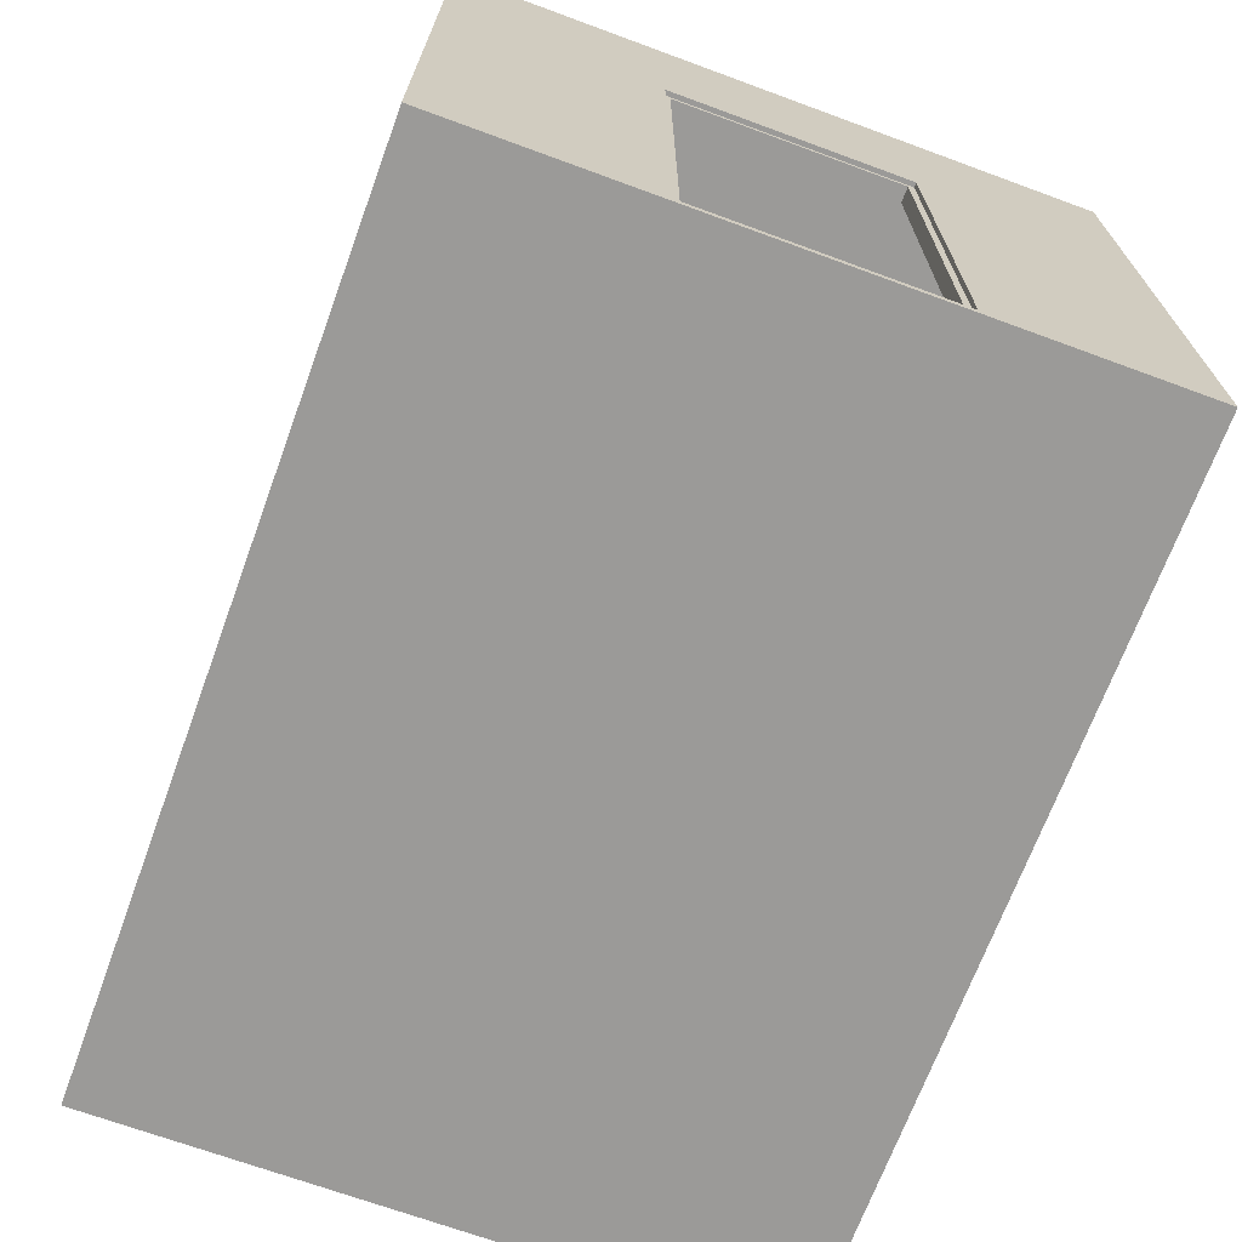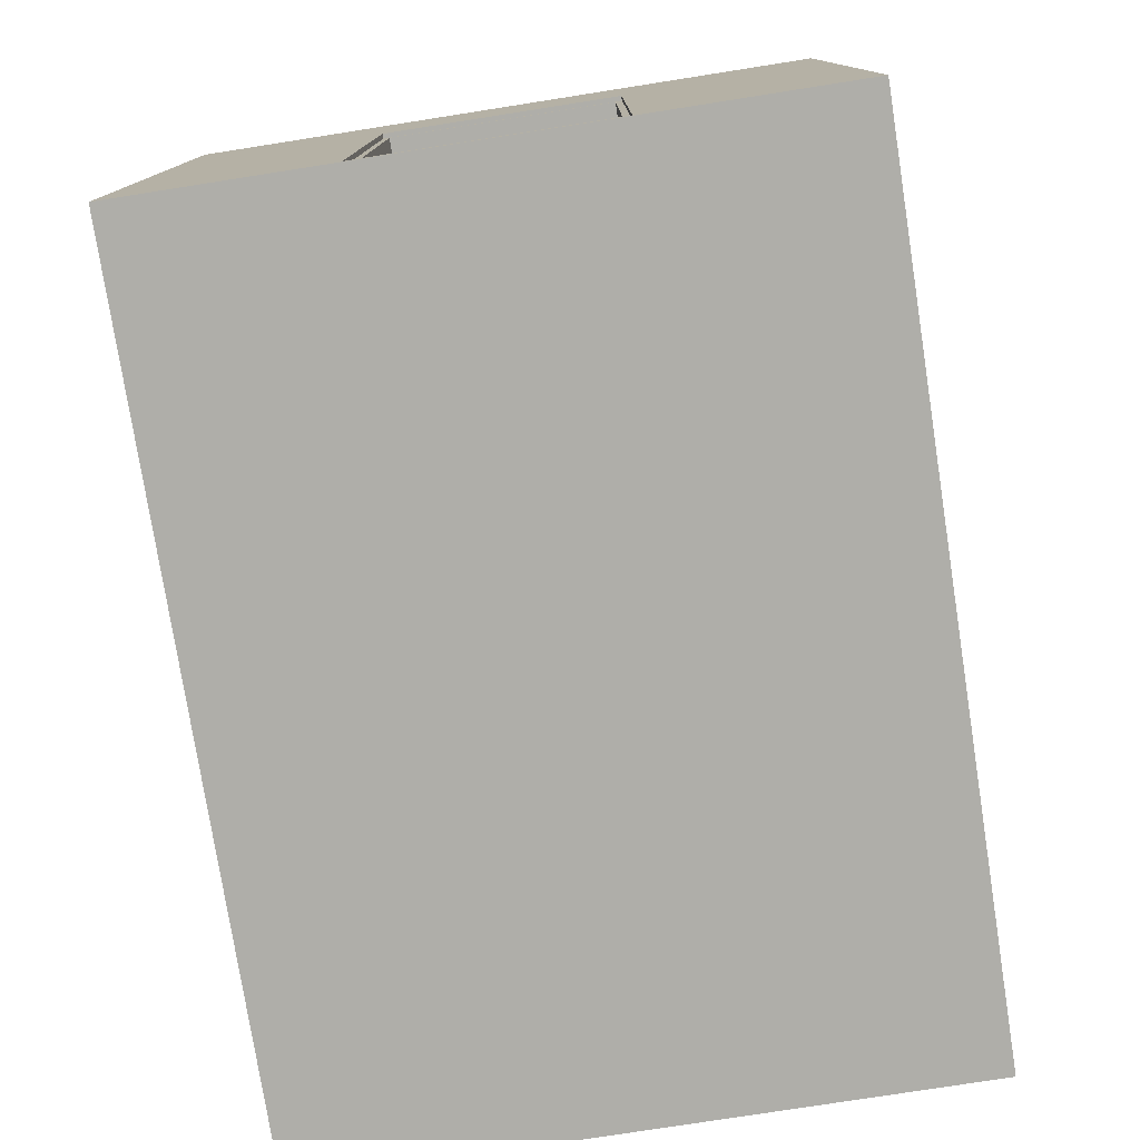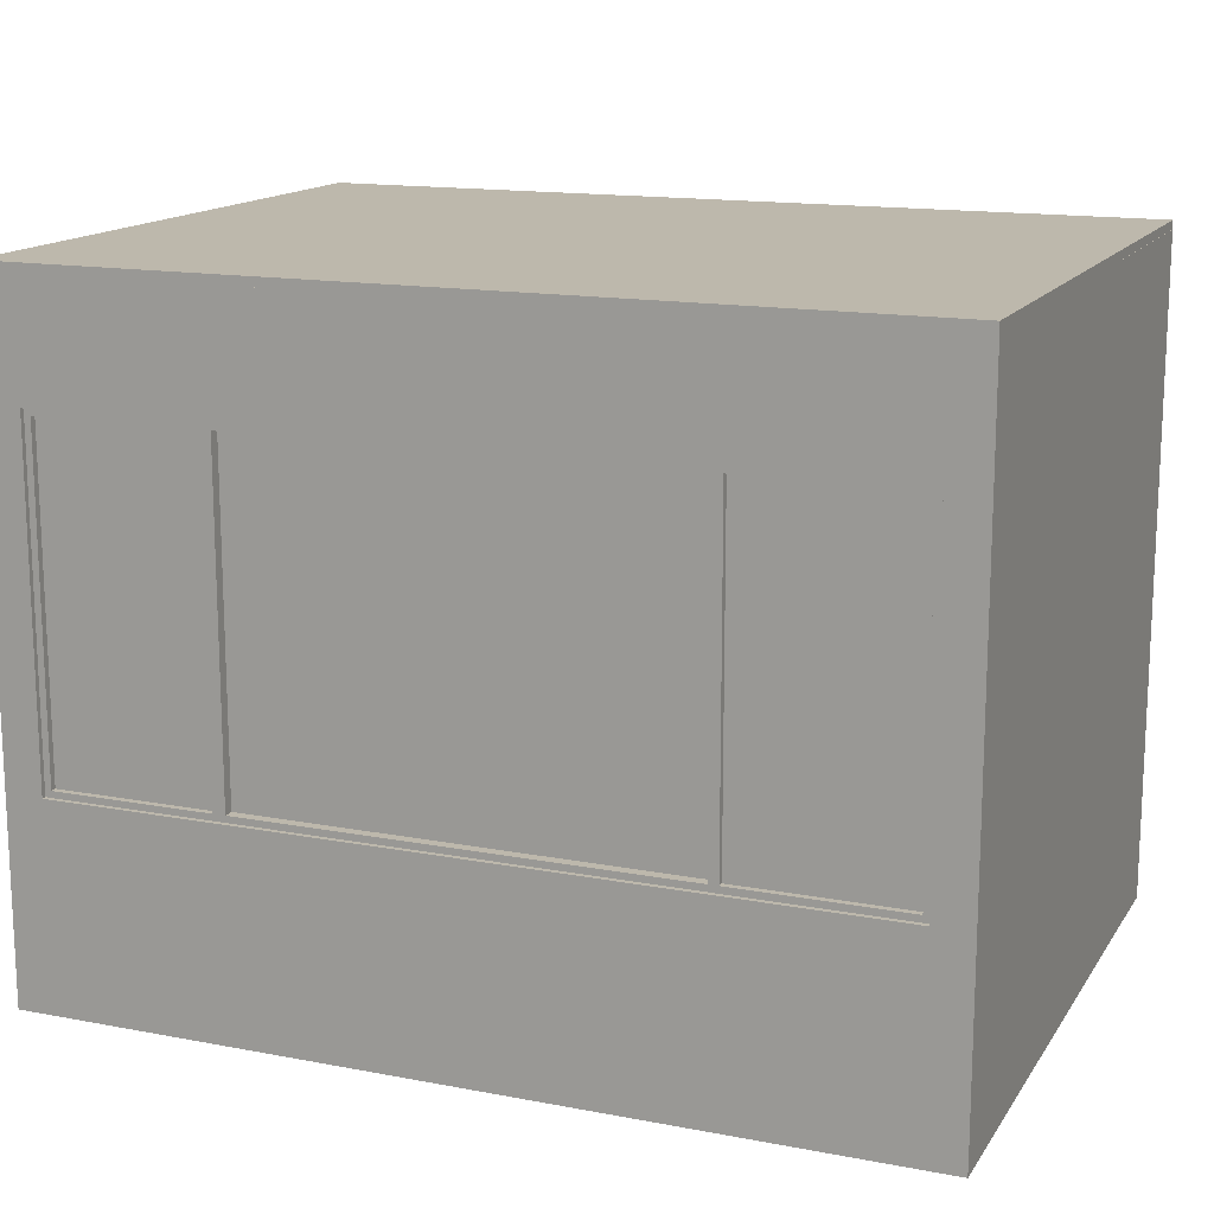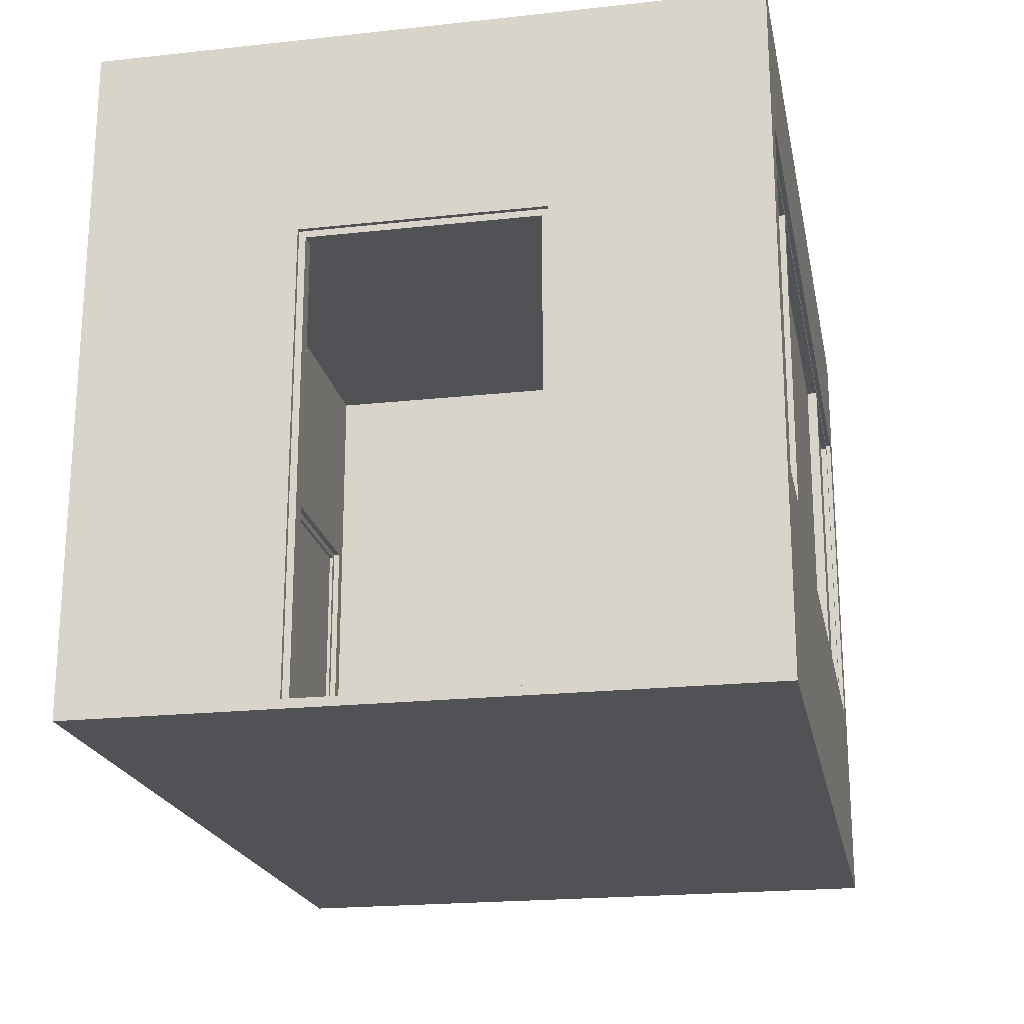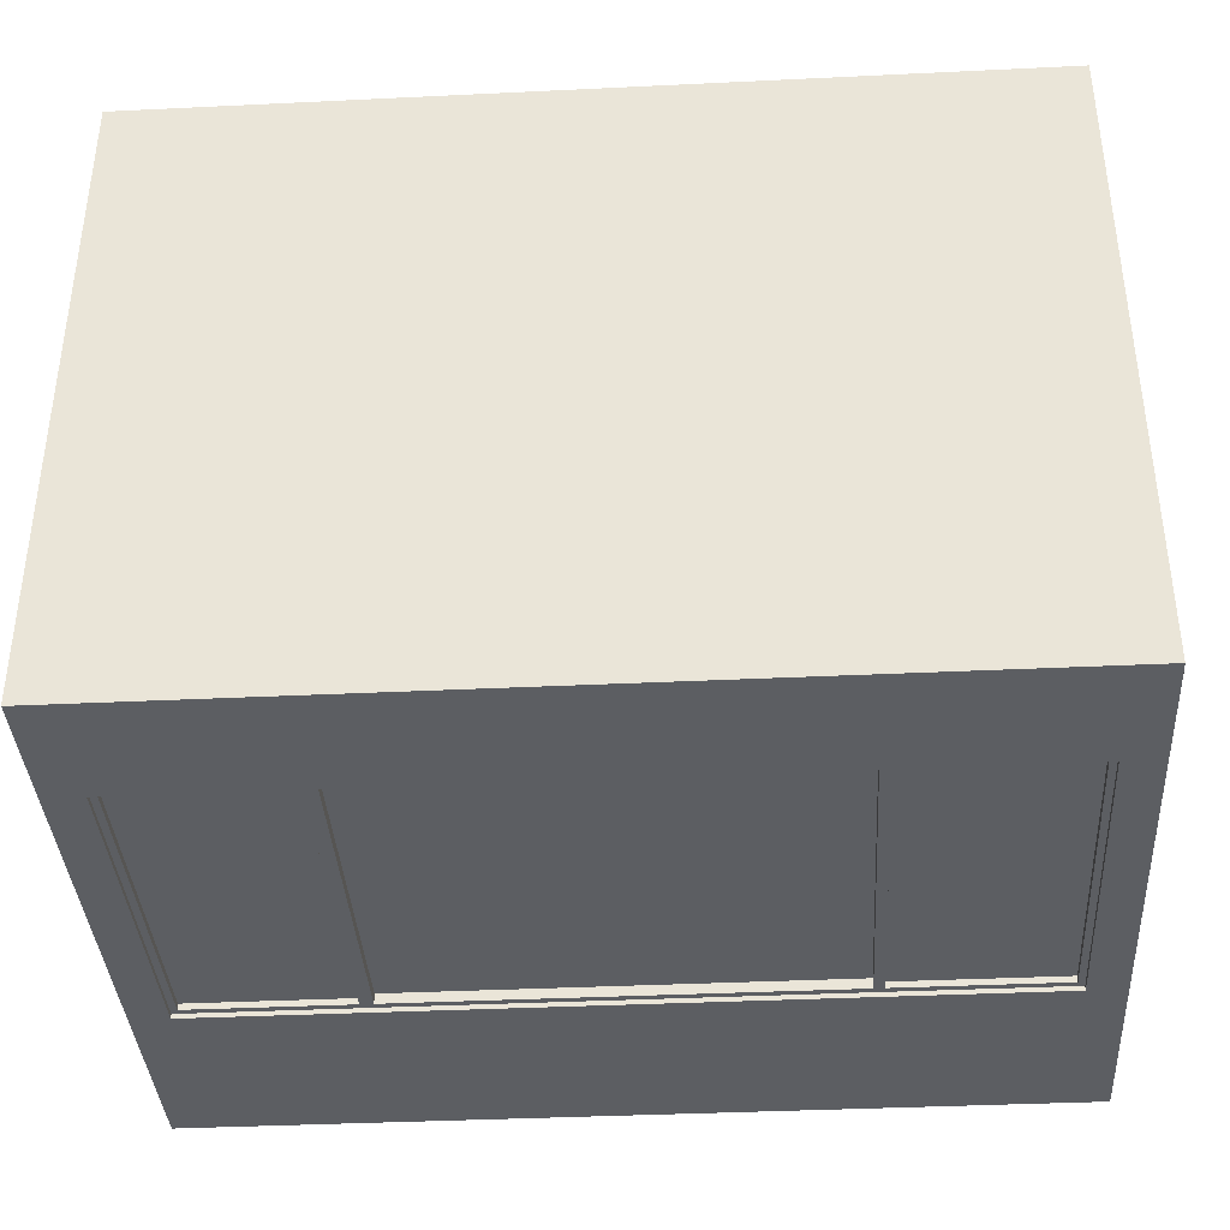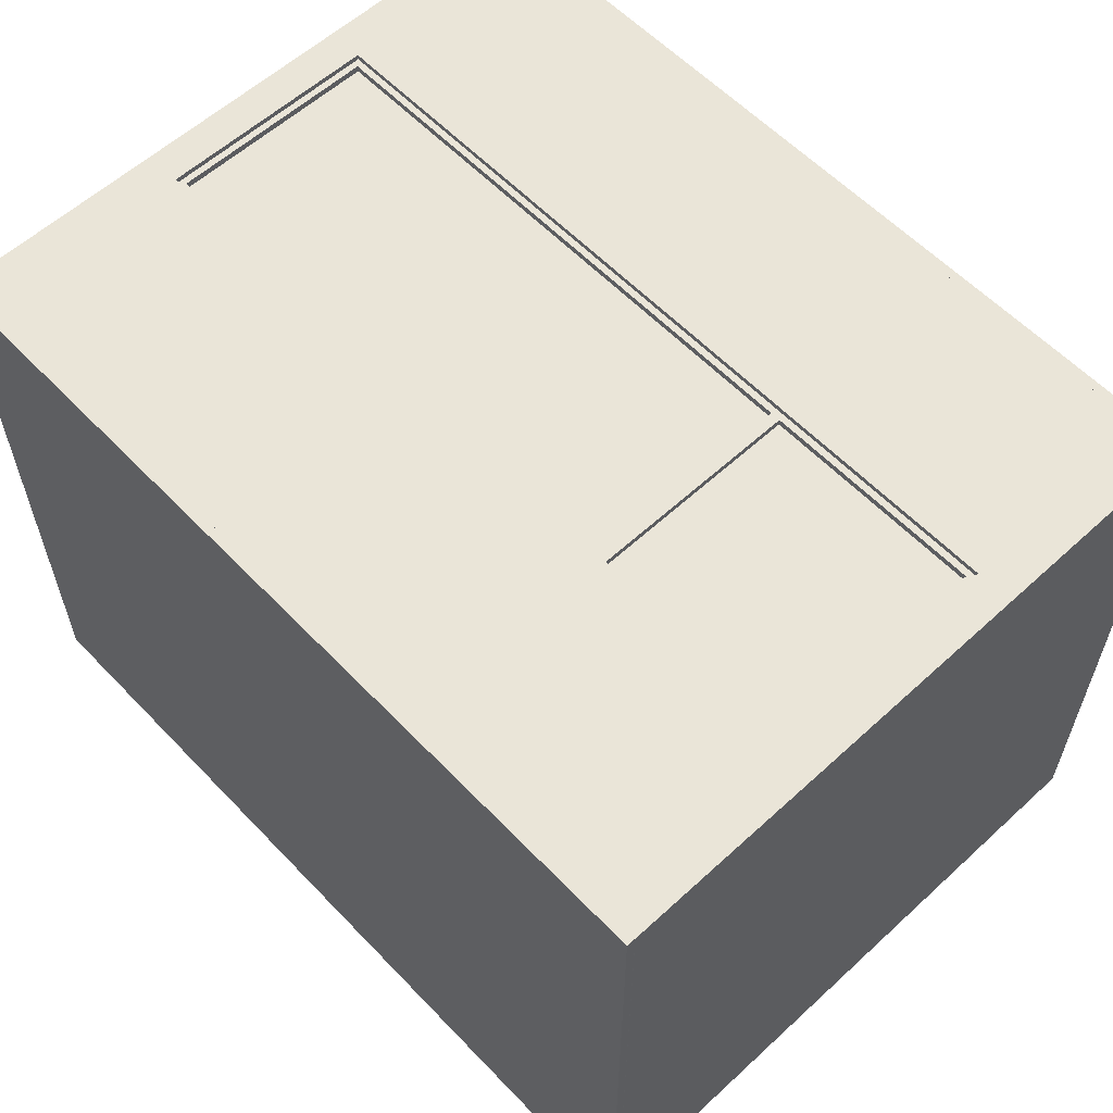
<metadata>
{"format":"obj","ext":"obj","renderer":"f3d","projection":"perspective","resolution":1024,"background":"white","views":[{"elev":-69.3,"azim":69.8,"up":"+Y"},{"elev":-77.5,"azim":98.9,"up":"+Y"},{"elev":14.9,"azim":-157.9,"up":"+Y"},{"elev":-20.8,"azim":101.1,"up":"+Y"},{"elev":-38.0,"azim":-176.5,"up":"+Z"},{"elev":59.0,"azim":-133.3,"up":"+Z"}]}
</metadata>
<code>
g vidrio5
v -1.81 -0.4988 1.443
v -0.7686 -0.4988 1.443
v -0.7686 0.4977 1.443
v -1.81 0.4977 1.443
v -0.7647 -0.4988 1.443
v 1.811 -0.4988 1.443
v 1.811 0.4977 1.443
v -0.7647 0.4977 1.443
v -1.828 0.9778 -1.413
v -1.828 -0.6056 -1.413
v -1.798 -0.5756 -1.413
v -1.798 0.9478 -1.413
v 1.826 -0.6056 -1.413
v 1.796 -0.5756 -1.413
v 1.06 -0.5756 -1.413
v 1.002 -0.5756 -1.413
v -0.9918 -0.5756 -1.413
v -1.038 -0.5756 -1.413
v 1.826 0.9778 -1.413
v 1.796 0.9478 -1.413
v -1.038 0.9478 -1.413
v -0.9918 0.9478 -1.413
v 1.002 0.9478 -1.413
v 1.06 0.9478 -1.413
v -1.828 -0.6056 -1.478
v -1.828 0.9778 -1.478
v -1.798 0.9478 -1.478
v -1.798 -0.5756 -1.478
v 1.826 0.9778 -1.478
v 1.796 0.9478 -1.478
v 1.06 0.9478 -1.478
v 1.002 0.9478 -1.478
v -0.9918 0.9478 -1.478
v -1.038 0.9478 -1.478
v 1.826 -0.6056 -1.478
v 1.796 -0.5756 -1.478
v -1.038 -0.5756 -1.478
v -0.9918 -0.5756 -1.478
v 1.002 -0.5756 -1.478
v 1.06 -0.5756 -1.478
v 1.826 0.5151 1.426
v 1.826 -0.5151 1.426
v 1.796 -0.4852 1.426
v 1.796 0.4851 1.426
v -1.828 -0.5151 1.426
v -1.798 -0.4852 1.426
v -0.7938 -0.4852 1.426
v -0.749 -0.4852 1.426
v -1.828 0.5151 1.426
v -1.798 0.4851 1.426
v -0.749 0.4851 1.426
v -0.7938 0.4851 1.426
v 1.826 -0.5151 1.474
v 1.826 0.5151 1.474
v 1.796 0.4851 1.474
v 1.796 -0.4852 1.474
v -1.828 0.5151 1.474
v -1.798 0.4851 1.474
v -0.7938 0.4851 1.474
v -0.749 0.4851 1.474
v -1.828 -0.5151 1.474
v -1.798 -0.4852 1.474
v -0.749 -0.4852 1.474
v -0.7938 -0.4852 1.474
v 1.906 0.5934 0.5462
v 1.906 0.5934 -0.5475
v 1.906 0.5634 -0.517
v 1.906 0.5634 0.5162
v 1.906 -1.5 -0.5475
v 1.906 -1.5 -0.517
v 1.978 0.5934 -0.5475
v 1.978 0.5934 0.5462
v 1.978 0.5634 0.5162
v 1.978 0.5634 -0.517
v 1.978 -1.5 0.5462
v 1.978 -1.5 0.5162
v 1.906 -1.5 0.5162
v 1.978 -1.5 -0.517
v 1.978 -1.5 -0.5475
v 1.906 -1.5 0.5462
v -0.749 -0.0152 1.426
v -2 1.5 1.5
v -2 1.5 -1.5
v 2 1.5 -1.5
v 2 1.5 1.5
v -2 1.541 1.5
v 2 1.541 1.5
v 2 1.541 -1.5
v -2 1.541 -1.5
v -2 -1.541 1.5
v -2 -1.541 -1.5
v 2 -1.541 -1.5
v 2 -1.541 1.5
v -2 -1.5 1.5
v 2 -1.5 1.5
v 2 -1.5 -1.5
v -2 -1.5 -1.5
v 1.02 -0.5872 -1.431
v -1.002 -0.5872 -1.431
v -1.002 0.9597 -1.431
v 1.02 0.9597 -1.431
v 1.814 -0.5872 -1.449
v 1.03 -0.5872 -1.449
v 1.03 0.9597 -1.449
v 1.814 0.9597 -1.449
v -1.027 -0.5872 -1.449
v -1.811 -0.5872 -1.449
v -1.811 0.9597 -1.449
v -1.027 0.9597 -1.449
v -1.828 0.5151 1.5
v -1.828 1.5 1.5
v -2 1.5 1.5
v -1.828 -0.5151 1.5
v -1.828 -1.5 1.5
v -2 -1.5 1.5
v 2 0.5934 1.326
v 2 1.5 1.326
v 2 1.5 1.5
v 2 -1.5 1.326
v 2 -1.5 1.5
v 1.826 0.9778 -1.5
v 1.826 1.5 -1.5
v 2 1.5 -1.5
v 1.826 -0.6056 -1.5
v 1.826 -1.5 -1.5
v 2 -1.5 -1.5
v -2 -1.5 -1.328
v -2 1.5 -1.328
v -2 1.5 -1.5
v -2 -1.5 -1.5
v -1.828 1.5 1.396
v -1.896 1.5 1.396
v 1.896 1.5 1.326
v 1.896 1.5 1.396
v 1.826 1.5 -1.396
v 1.896 1.5 -1.396
v -1.896 1.5 -1.328
v -1.896 1.5 -1.396
v -2 -1.5 1.326
v -1.896 -1.5 1.326
v -1.896 -1.5 1.396
v -1.828 -1.5 -1.5
v -1.828 -1.5 -1.396
v -1.896 -1.5 -1.396
v 2 -1.5 -1.328
v 1.896 -1.5 -1.328
v 1.896 -1.5 -1.396
v 1.826 -1.5 1.5
v 1.826 -1.5 1.396
v 1.896 -1.5 1.396
v -1.896 1.5 1.326
v -1.828 0.9778 -1.396
v -1.828 1.5 -1.396
v -1.828 -0.6056 -1.396
v 1.896 0.5934 -1.328
v 1.896 1.5 -1.328
v 1.826 0.5151 1.396
v 1.826 1.5 1.396
v 1.826 -0.5151 1.396
v -1.828 1.5 -1.5
v -1.828 0.9778 -1.5
v -1.828 -0.6056 -1.5
v 1.826 -1.5 -1.396
v 1.826 0.9778 -1.396
v 1.826 -0.6056 -1.396
v 2 1.5 -1.328
v 2 0.5934 -1.328
v 1.896 -1.5 1.326
v 1.896 0.5934 1.326
v 1.826 1.5 1.5
v 1.826 0.5151 1.5
v 1.826 -0.5151 1.5
v -1.828 -1.5 1.396
v -1.828 0.5151 1.396
v -1.828 -0.5151 1.396
v -2 1.5 1.326
v -1.896 -1.5 -1.328
v 1.896 0.5934 -0.5475
v 1.896 0.5934 0.5462
v 2 0.5934 0.5462
v 2 0.5934 -0.5475
v 1.896 -1.5 0.5462
v 2 -1.5 0.5462
v 2 -1.5 -0.5475
v 1.896 -1.5 -0.5475
f 1 2 3 4
g vidrio4
f 5 6 7 8
g marco1
f 9 10 11 12
f 10 13 14 15
f 10 15 16 17
f 10 17 18 11
f 13 19 20 14
f 19 9 12 21
f 19 21 22 23
f 19 23 24 20
f 25 26 27 28
f 26 29 30 31
f 26 31 32 33
f 26 33 34 27
f 29 35 36 30
f 35 25 28 37
f 35 37 38 39
f 35 39 40 36
f 28 27 12 11
f 30 36 14 20
f 30 20 24 31
f 14 36 40 15
f 12 27 34 21
f 32 23 22 33
f 28 11 18 37
f 16 39 38 17
f 24 23 16 15
f 23 32 39 16
f 32 31 40 39
f 31 24 15 40
f 34 33 38 37
f 33 22 17 38
f 22 21 18 17
f 21 34 37 18
g marcos
f 41 42 43 44
f 42 45 46 47
f 42 47 48 43
f 45 49 50 46
f 49 41 44 51
f 49 51 52 50
f 53 54 55 56
f 54 57 58 59
f 54 59 60 55
f 57 61 62 58
f 61 53 56 63
f 61 63 64 62
f 56 55 44 43
f 58 62 46 50
f 65 66 67 68
f 66 69 70 67
f 71 72 73 74
f 72 75 76 73
f 77 68 73 76
f 67 74 73 68
f 78 74 67 70
f 78 79 71 74
f 80 65 68 77
f 58 50 52 59
f 44 55 60 51
f 56 43 48 63
f 46 62 64 47
f 52 51 81 47
f 81 48 47
f 51 60 63 81
f 63 48 81
f 60 59 64 63
f 59 52 47 64
g techo
f 82 83 84 85
f 86 87 88 89
f 82 85 87 86
f 85 84 88 87
f 84 83 89 88
f 83 82 86 89
g piso
f 90 91 92 93
f 94 95 96 97
f 90 93 95 94
f 93 92 96 95
f 92 91 97 96
f 91 90 94 97
g vidrio2
f 98 99 100 101
g vidrio1
f 102 103 104 105
g vidrio3
f 106 107 108 109
g estructura
f 110 111 112 113
f 114 113 112 115
f 116 117 118 119
f 120 119 118
f 121 122 123 124
f 125 124 123 126
f 127 128 129 130
f 111 131 132 112
f 117 133 134 118
f 122 135 136 123
f 128 137 138 129
f 139 140 141 115
f 142 143 144 130
f 145 146 147 126
f 148 149 150 120
f 140 151 132 141
f 152 153 138 154
f 143 154 138 144
f 155 156 136 146
f 147 146 136
f 157 158 134 159
f 149 159 134 150
f 130 129 160 161
f 130 161 162 142
f 160 129 138 153
f 125 163 143 142
f 160 153 135 122
f 125 126 147 163
f 147 136 135 164
f 147 164 165 163
f 126 123 166 167
f 145 126 167
f 166 123 136 156
f 166 156 133 117
f 119 120 150 168
f 150 134 133 169
f 168 150 169
f 120 118 170 171
f 120 171 172 148
f 170 118 134 158
f 114 173 149 148
f 170 158 131 111
f 114 115 141 173
f 141 132 131 174
f 141 174 175 173
f 115 112 176 139
f 176 112 132 151
f 127 177 140 139
f 177 137 151 140
f 139 176 128 127
f 176 151 137 128
f 127 130 144 177
f 144 138 137 177
f 160 122 121 161
f 125 142 162 124
f 135 153 152 164
f 143 163 165 154
f 131 158 157 174
f 149 173 175 159
f 170 111 110 171
f 114 148 172 113
f 133 156 155 178
f 133 178 179 169
f 166 117 116 180
f 166 180 181 167
f 119 168 182 183
f 146 145 184 185
f 168 169 179 182
f 155 146 185 178
f 145 167 181 184
f 116 119 183 180
f 180 179 178 181
f 180 183 182 179
f 178 185 184 181
f 162 154 165 124
f 161 152 154 162
f 152 161 121 164
f 164 121 124 165
f 175 113 172 159
f 174 110 113 175
f 157 171 110 174
f 159 172 171 157

</code>
